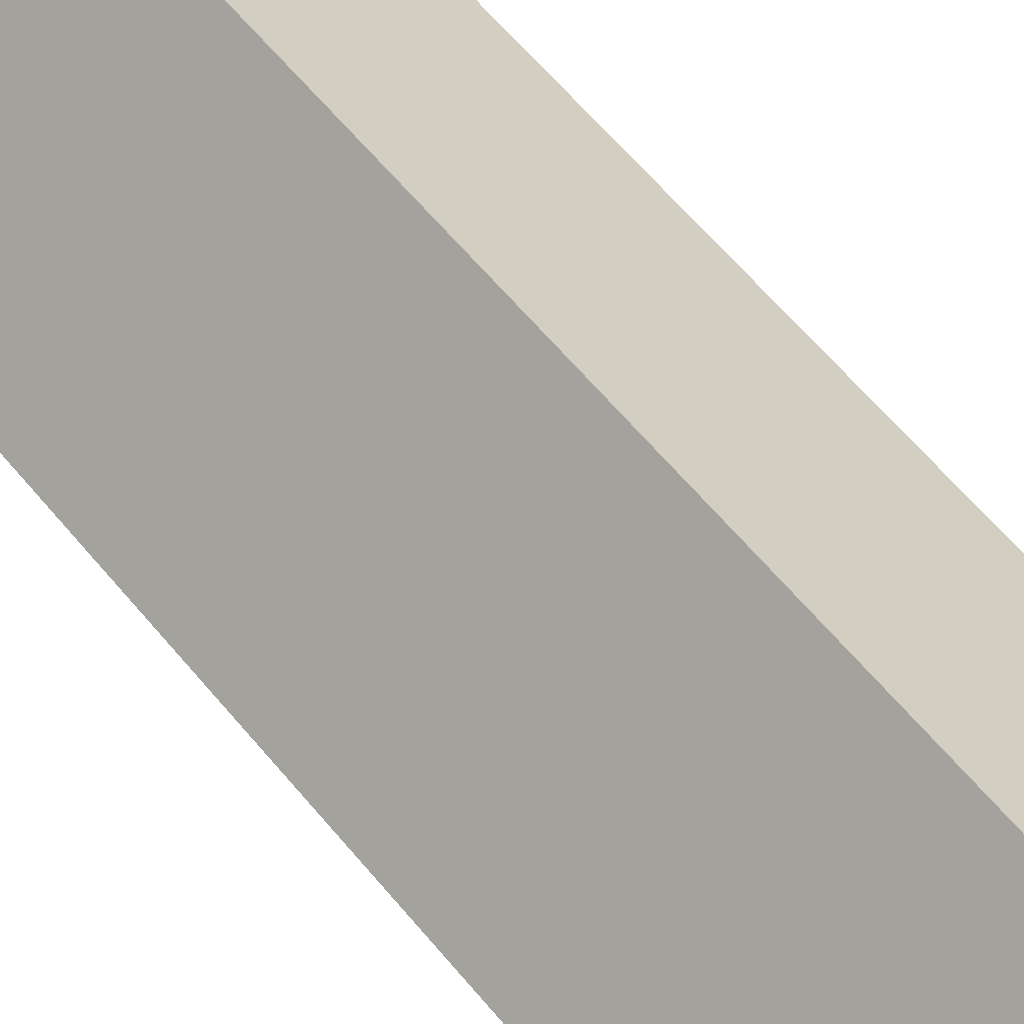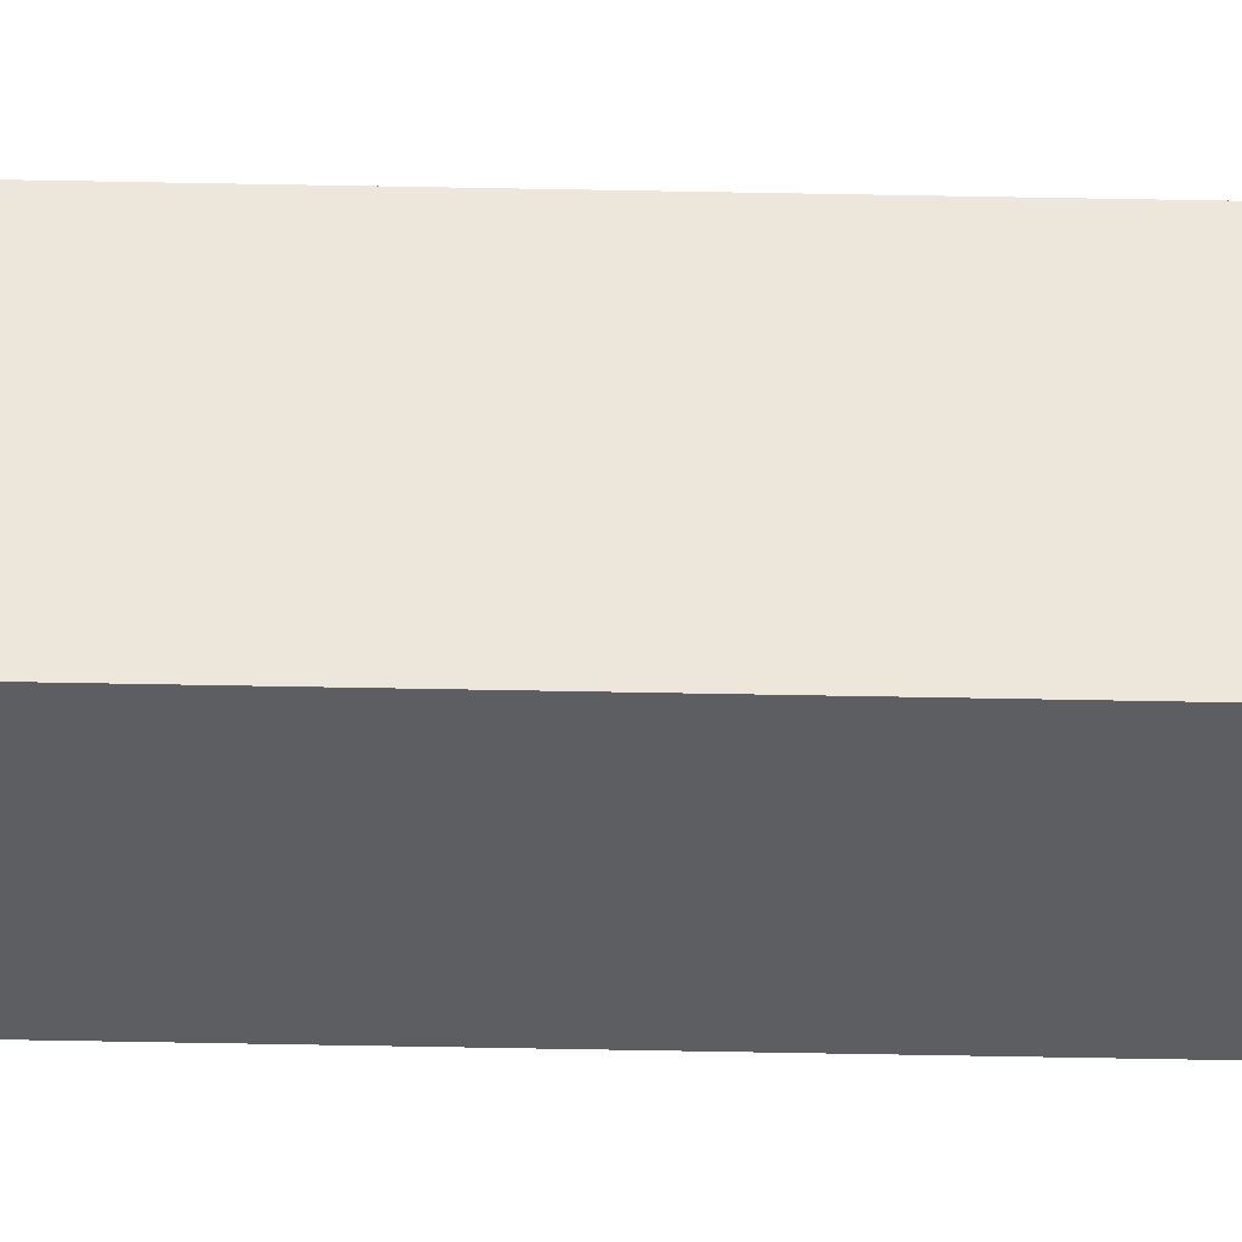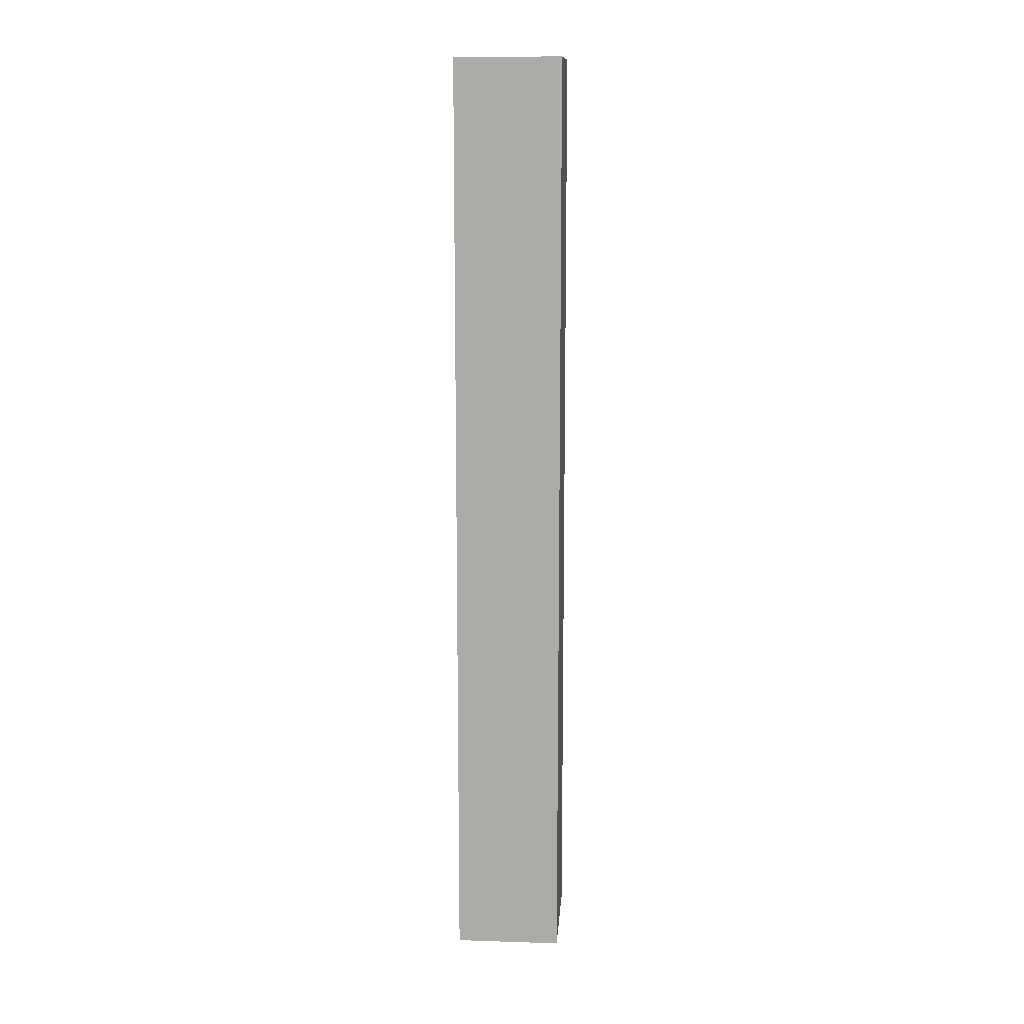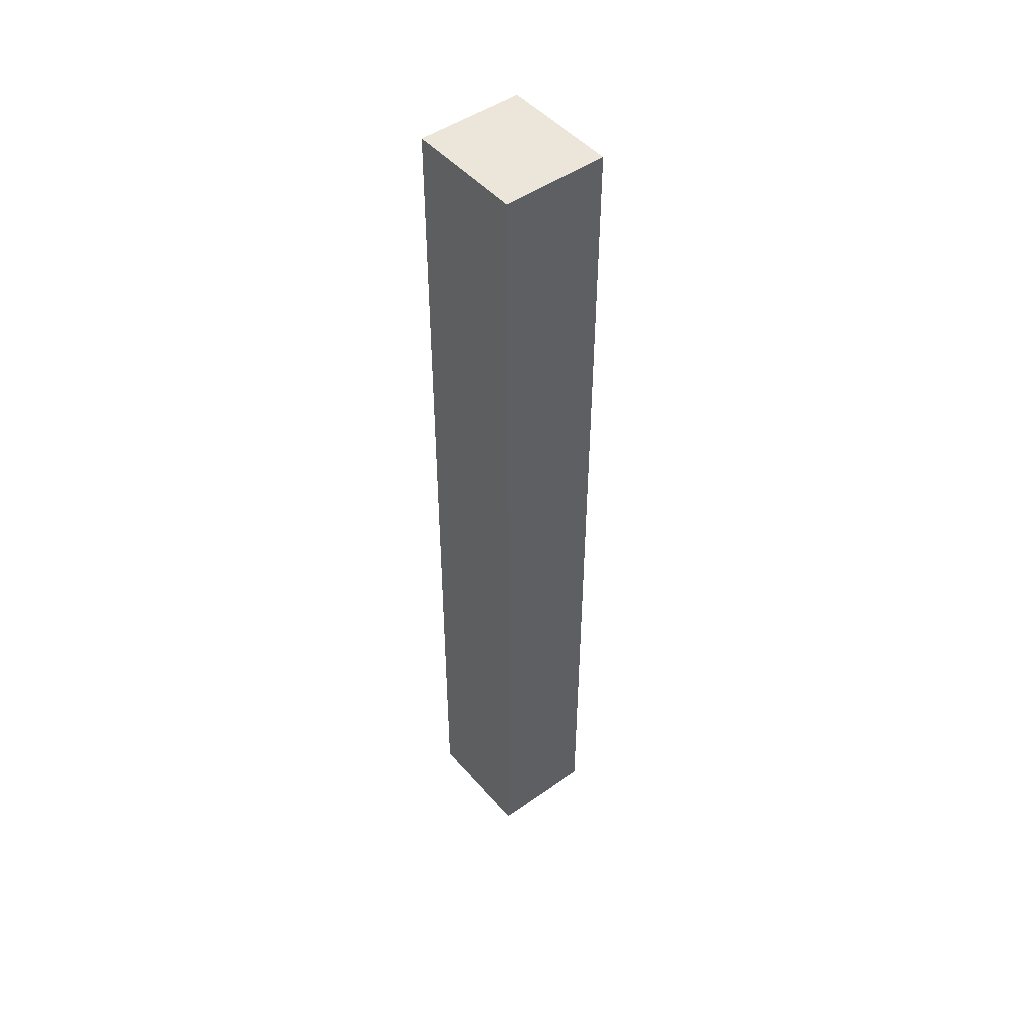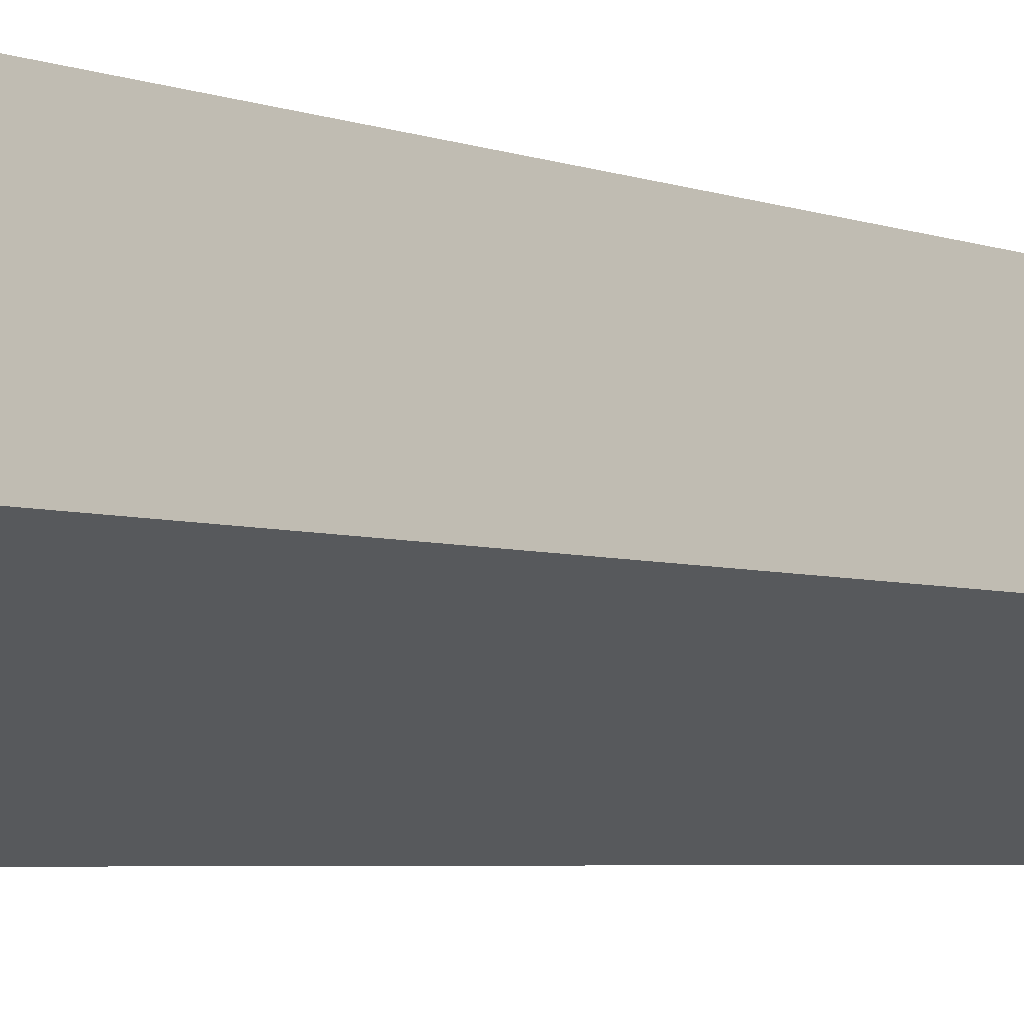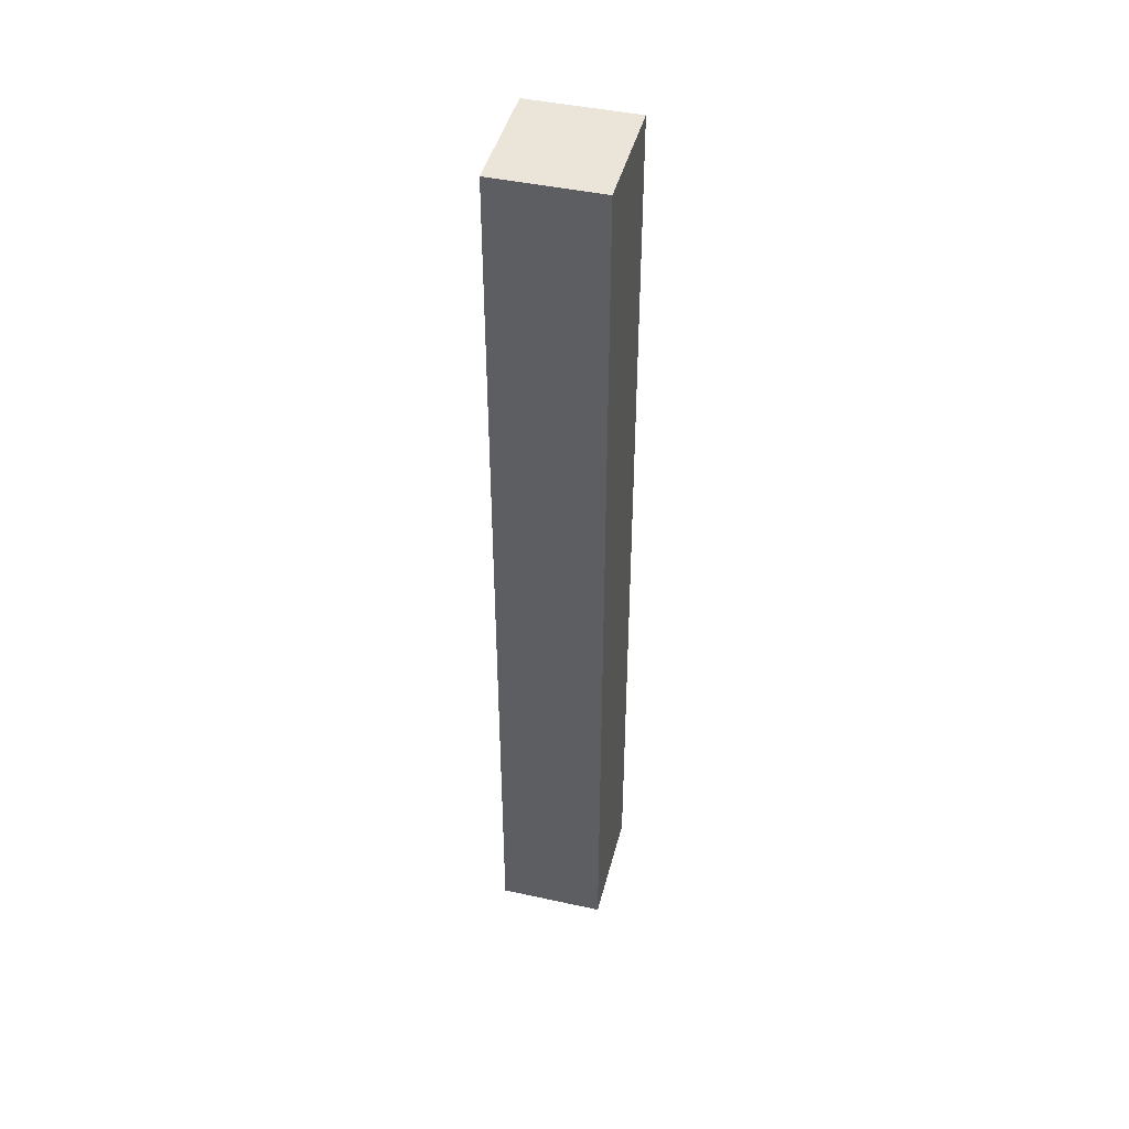
<metadata>
{"format":"obj","ext":"obj","renderer":"f3d","projection":"perspective","resolution":1024,"background":"white","views":[{"elev":46.4,"azim":-34.1,"up":"+Y"},{"elev":-76.0,"azim":89.0,"up":"+Y"},{"elev":12.9,"azim":147.3,"up":"+Z"},{"elev":47.5,"azim":104.6,"up":"+Z"},{"elev":-2.4,"azim":-156.4,"up":"+Y"},{"elev":44.5,"azim":157.4,"up":"+Z"}]}
</metadata>
<code>
o Roof_Border_2_(End)
v 0.016 -0.262 -1.2
v -0.184 -0.112 1
v 0.016 -0.262 1
v -0.184 -0.112 -1.2
v 0.184 -0.038 -1.2
v -0.016 0.112 1
v 0.184 -0.038 1
v -0.016 0.112 -1.2
f 2 4 1 3
f 6 7 5 8
f 2 3 7 6
f 4 2 6 8
f 1 4 8 5
f 3 1 5 7

</code>
